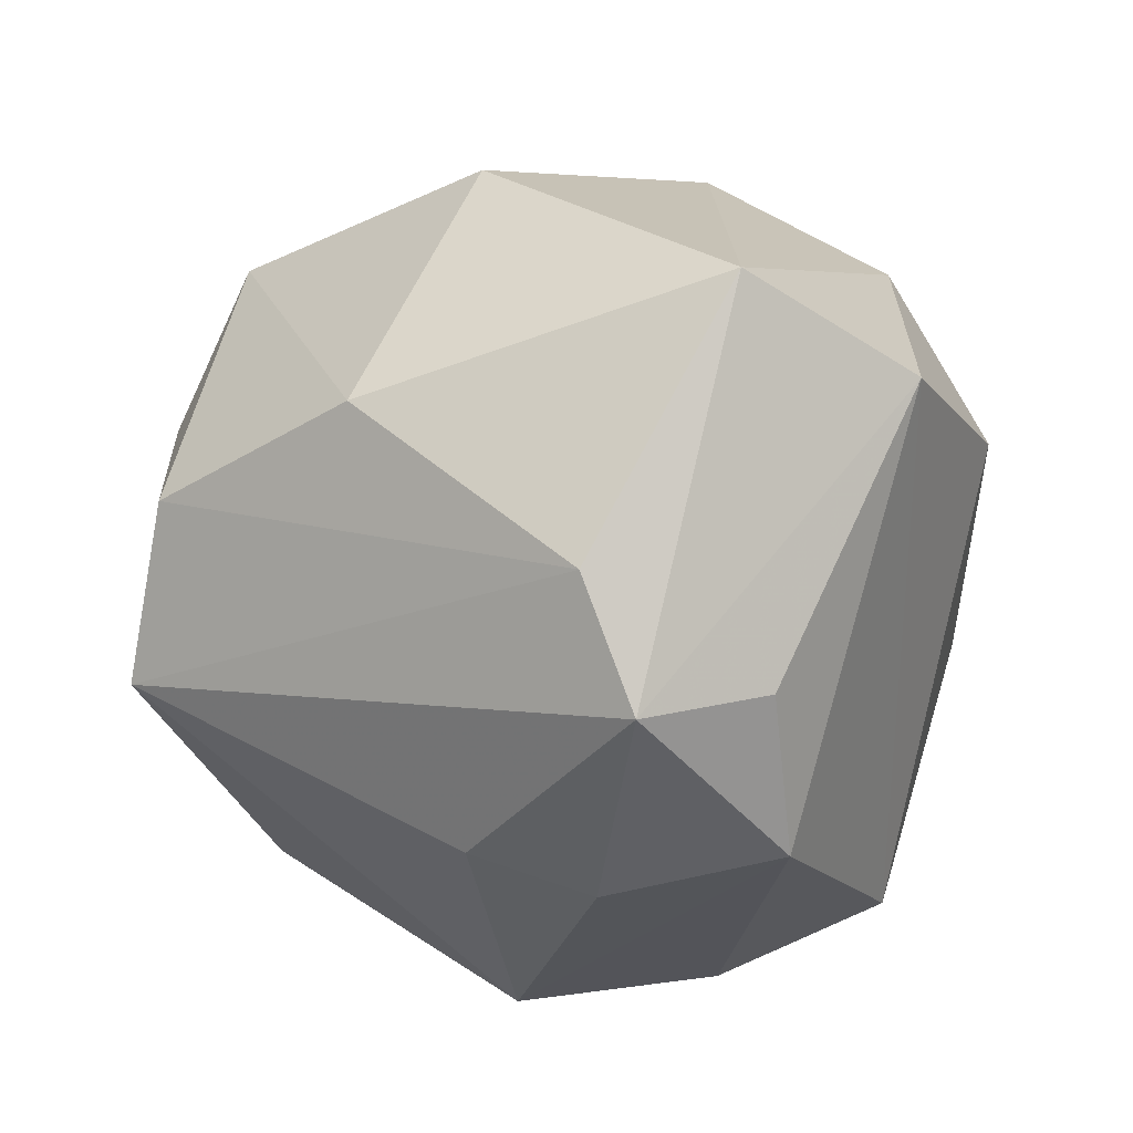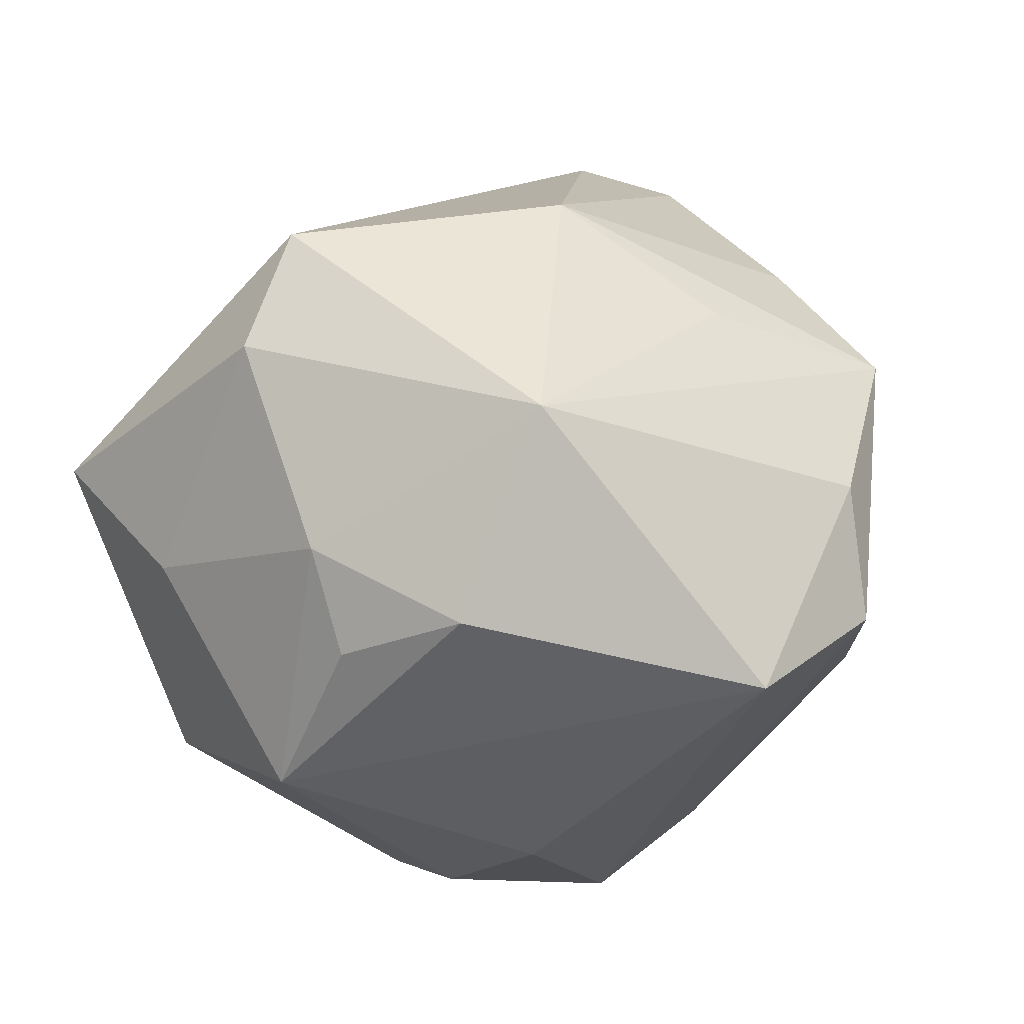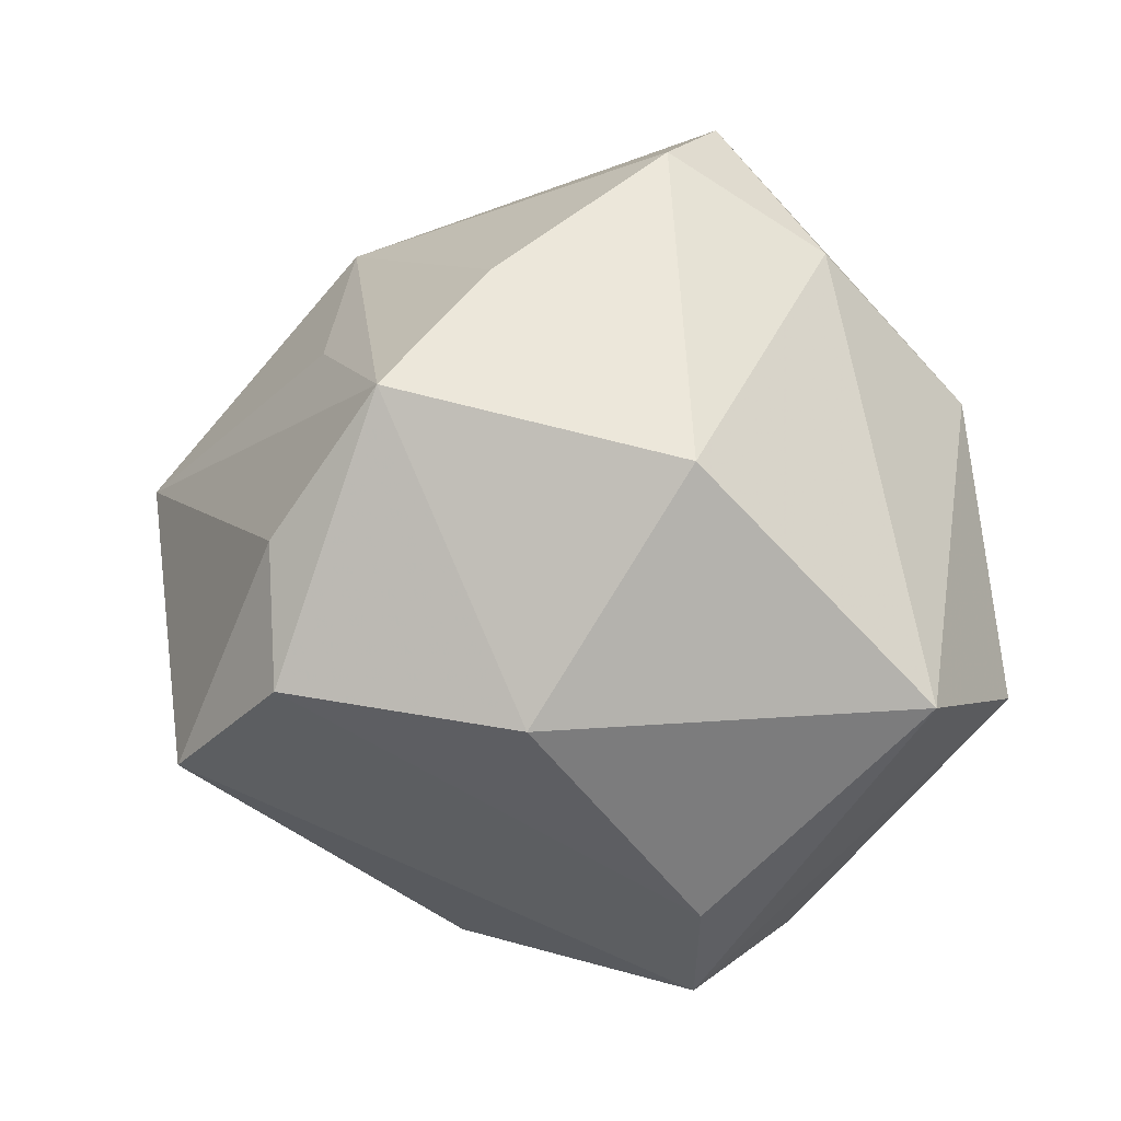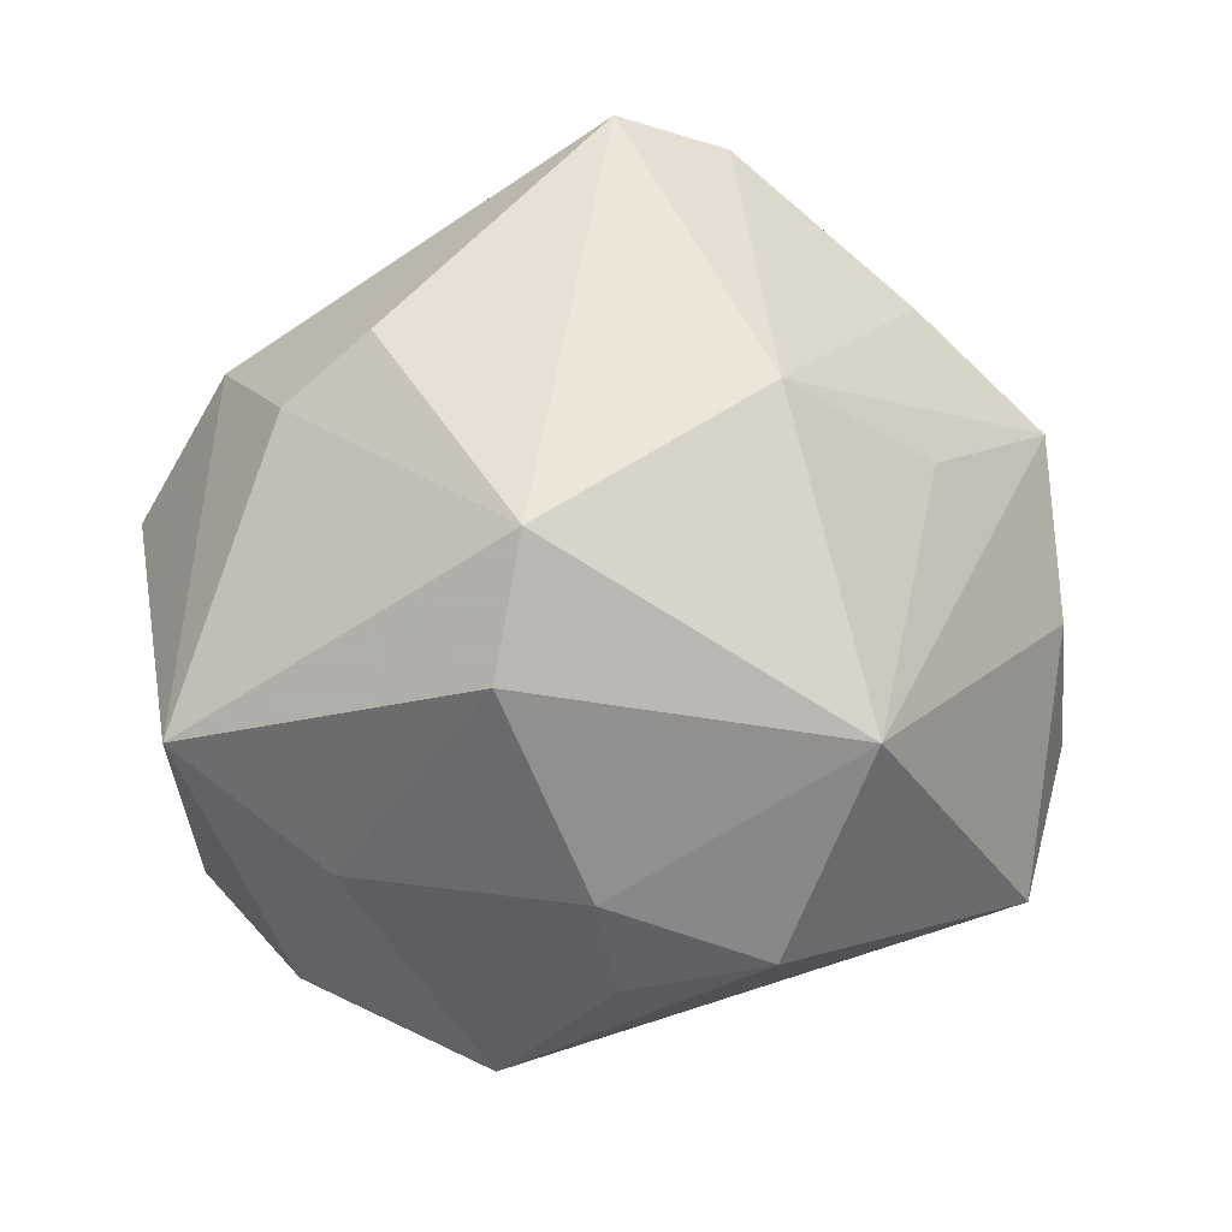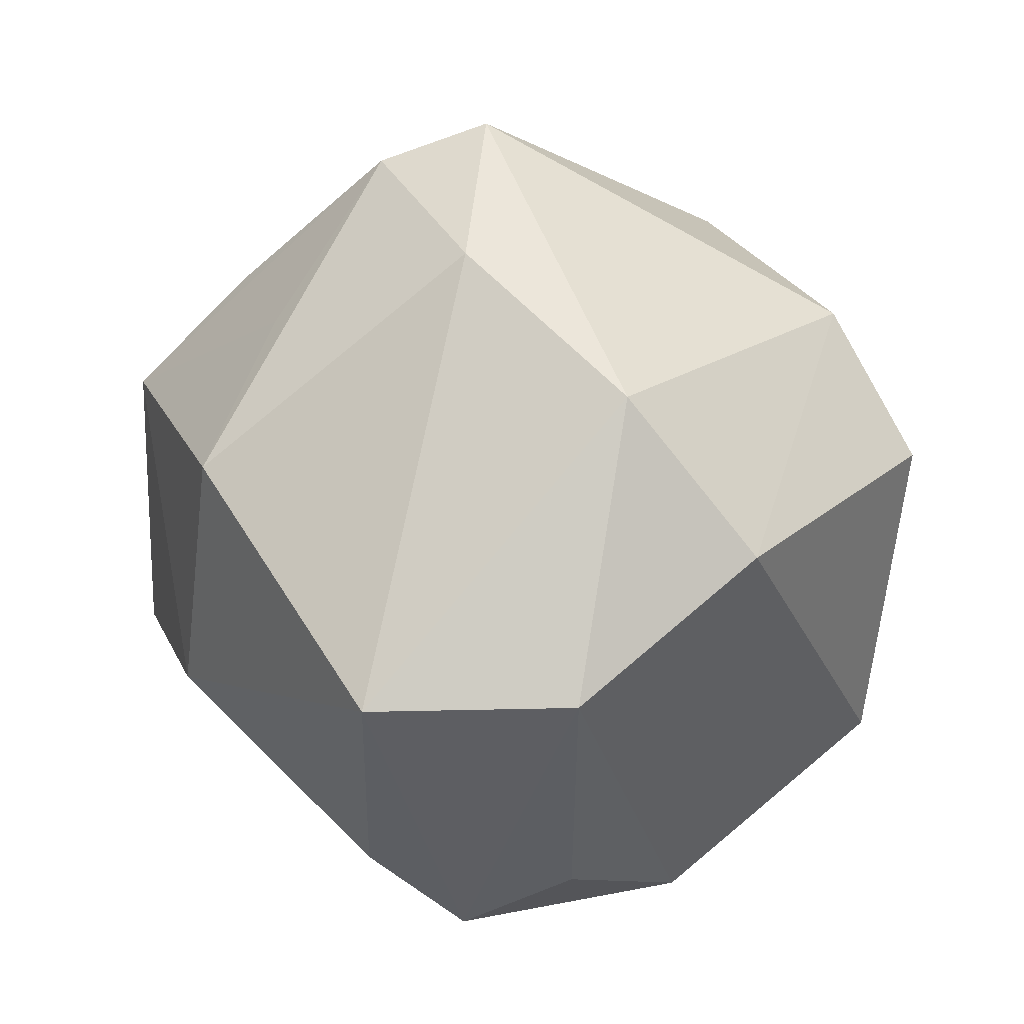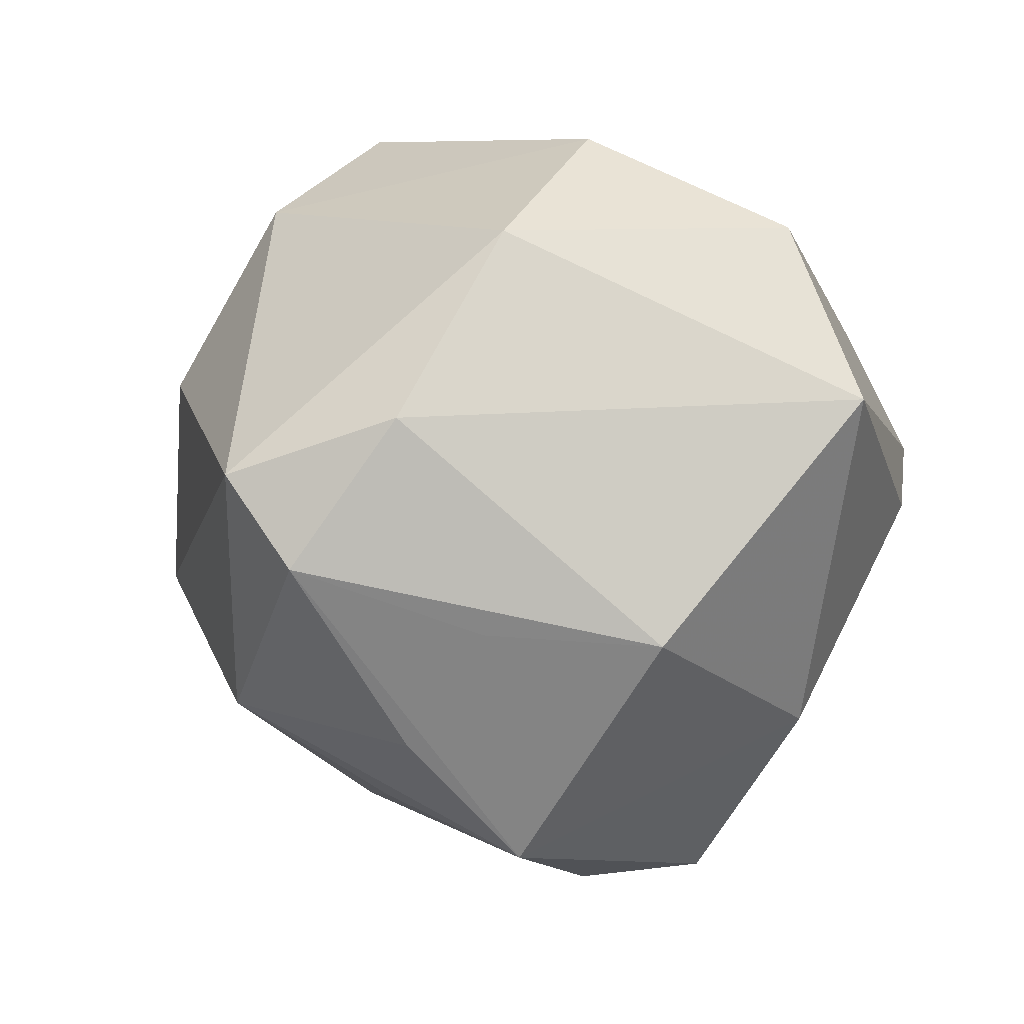
<metadata>
{"format":"obj","ext":"obj","renderer":"f3d","projection":"perspective","resolution":1024,"background":"white","views":[{"elev":-51.5,"azim":91.0,"up":"+Z"},{"elev":-4.3,"azim":-34.0,"up":"+Z"},{"elev":-1.5,"azim":63.9,"up":"+Z"},{"elev":27.8,"azim":-61.4,"up":"+Z"},{"elev":6.2,"azim":127.4,"up":"+Z"},{"elev":8.7,"azim":59.4,"up":"+Y"}]}
</metadata>
<code>
v -0.04006 -0.02148 -0.00557
v 0.01851 0.005097 -0.04594
v -0.01985 0.0141 0.03755
v -0.01951 0.04388 0.009577
v 0.002266 -0.04835 -0.02096
v -0.04434 -0.01351 0.01747
v -0.02744 0.03289 -0.02551
v -0.0382 -0.01319 0.03085
v 0.03583 0.03456 -0.01407
v 0.04653 -0.009966 0.009928
v -0.007283 0.001089 -0.04416
v -0.04998 0.01942 0.005514
v 0.01807 0.008292 0.04864
v -0.03639 -0.02193 -0.01724
v 0.02937 -0.03677 0.01783
v -0.01478 0.03545 0.0265
v 0.02712 0.03459 0.01857
v -0.02937 -0.0353 -0.01399
v 0.0496 0.01605 -0.01457
v -0.004184 -0.01234 -0.04062
v 0.03538 -0.008942 0.02598
v 0.01859 -0.04415 0.002419
v -0.02544 0.02122 0.02992
v 0.03029 0.01492 0.03387
v -0.002824 0.02076 -0.04311
v 0.02066 -0.04433 -0.01289
v 0.007065 -0.03381 0.02301
v -0.008067 -0.02394 0.03584
v -0.03695 0.01456 -0.02734
v -0.02376 -0.04245 0.009323
v -0.04566 0.003683 -0.006786
v 0.01647 0.04452 0.0008204
v 0.026 -0.0228 0.03047
v 0.03591 -0.0233 -0.01681
v -0.03617 -0.007986 -0.03157
v 0.02513 -0.001591 0.0444
v 0.01563 0.01895 -0.03921
v 0.02965 -0.0001572 -0.03666
f 35 5 18
f 3 8 13
f 20 5 35
f 20 2 5
f 35 12 29
f 19 2 9
f 9 17 19
f 31 12 35
f 4 12 16
f 16 3 13
f 13 17 16
f 8 3 23
f 23 12 8
f 3 16 23
f 23 16 12
f 19 17 24
f 24 17 13
f 10 34 19
f 15 34 10
f 10 21 15
f 19 24 10
f 26 34 15
f 15 21 36
f 36 24 13
f 21 10 36
f 36 10 24
f 30 18 5
f 15 27 30
f 11 20 35
f 2 20 11
f 17 9 32
f 4 16 32
f 32 16 17
f 35 18 14
f 8 12 6
f 12 31 6
f 6 30 8
f 5 26 22
f 22 26 15
f 22 30 5
f 15 30 22
f 34 26 38
f 38 2 19
f 19 34 38
f 5 2 38
f 38 26 5
f 15 36 33
f 7 32 9
f 4 32 7
f 7 12 4
f 7 29 12
f 1 6 31
f 1 31 35
f 35 14 1
f 1 14 18
f 18 30 1
f 30 6 1
f 28 30 27
f 28 27 15
f 15 33 28
f 8 30 28
f 28 33 36
f 13 8 28
f 28 36 13
f 25 7 9
f 2 11 25
f 29 7 25
f 35 29 25
f 25 11 35
f 37 9 2
f 2 25 37
f 37 25 9

</code>
